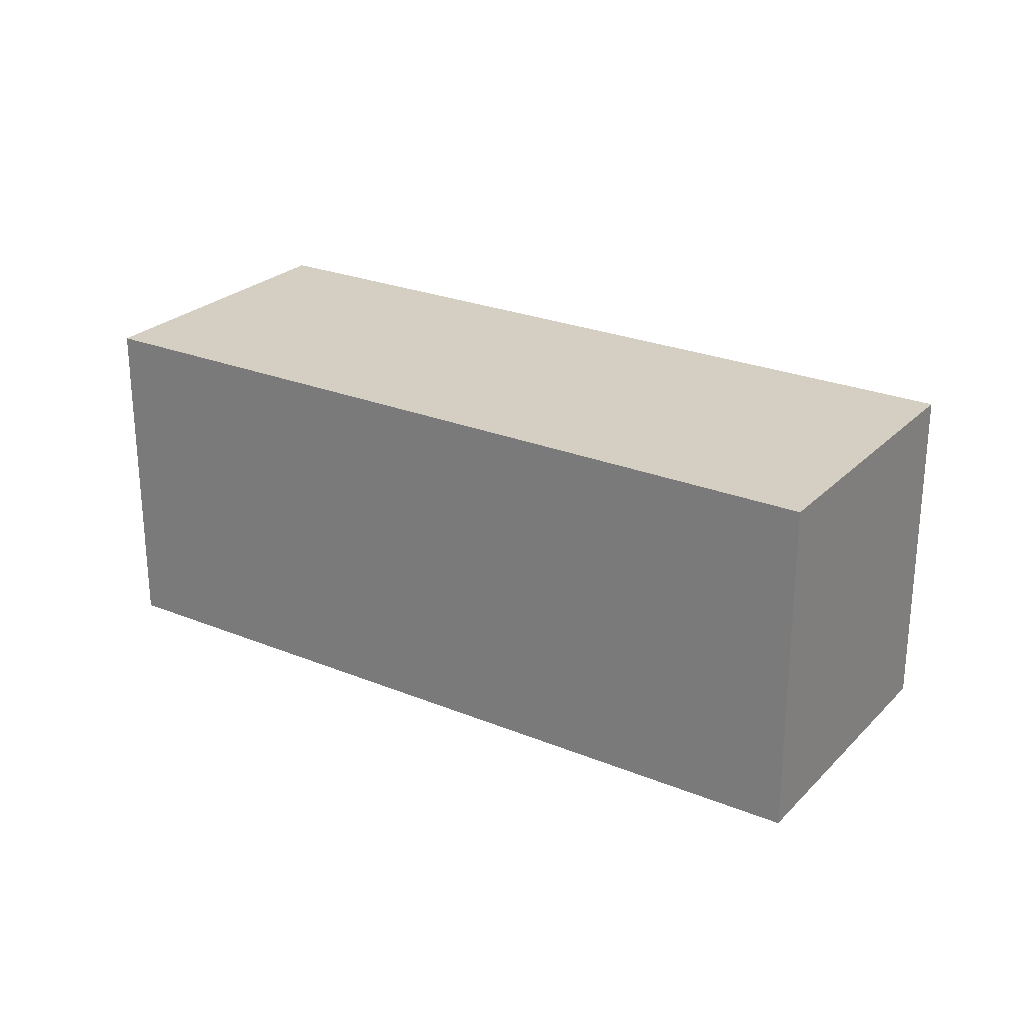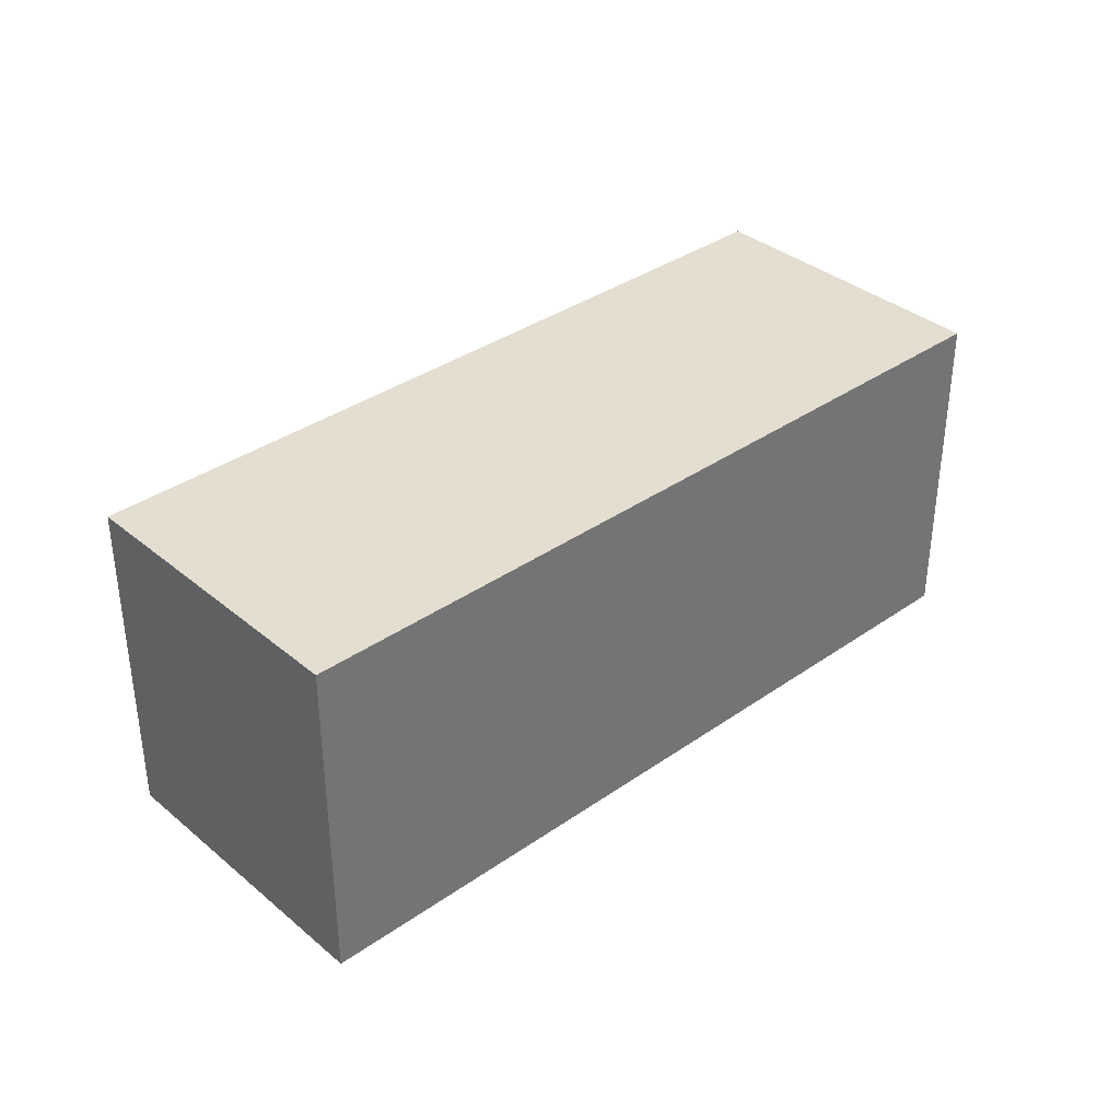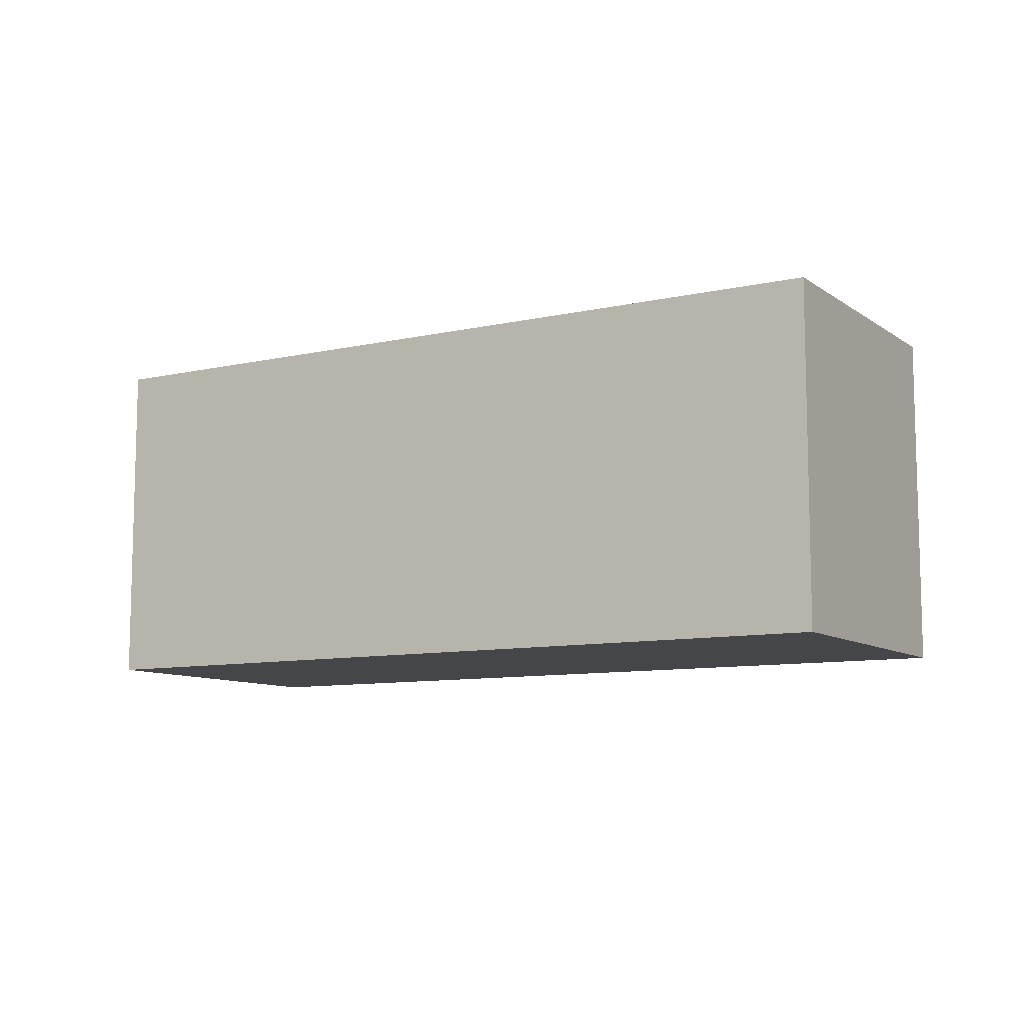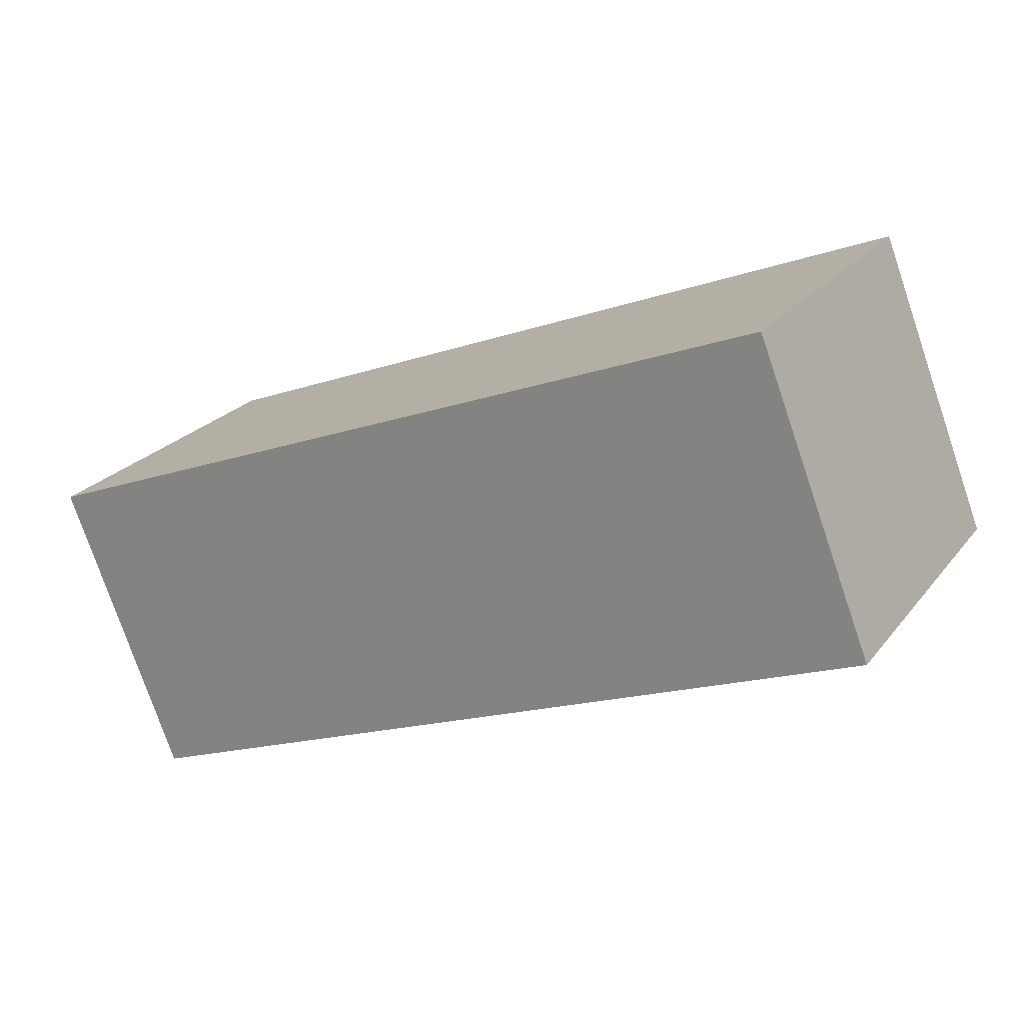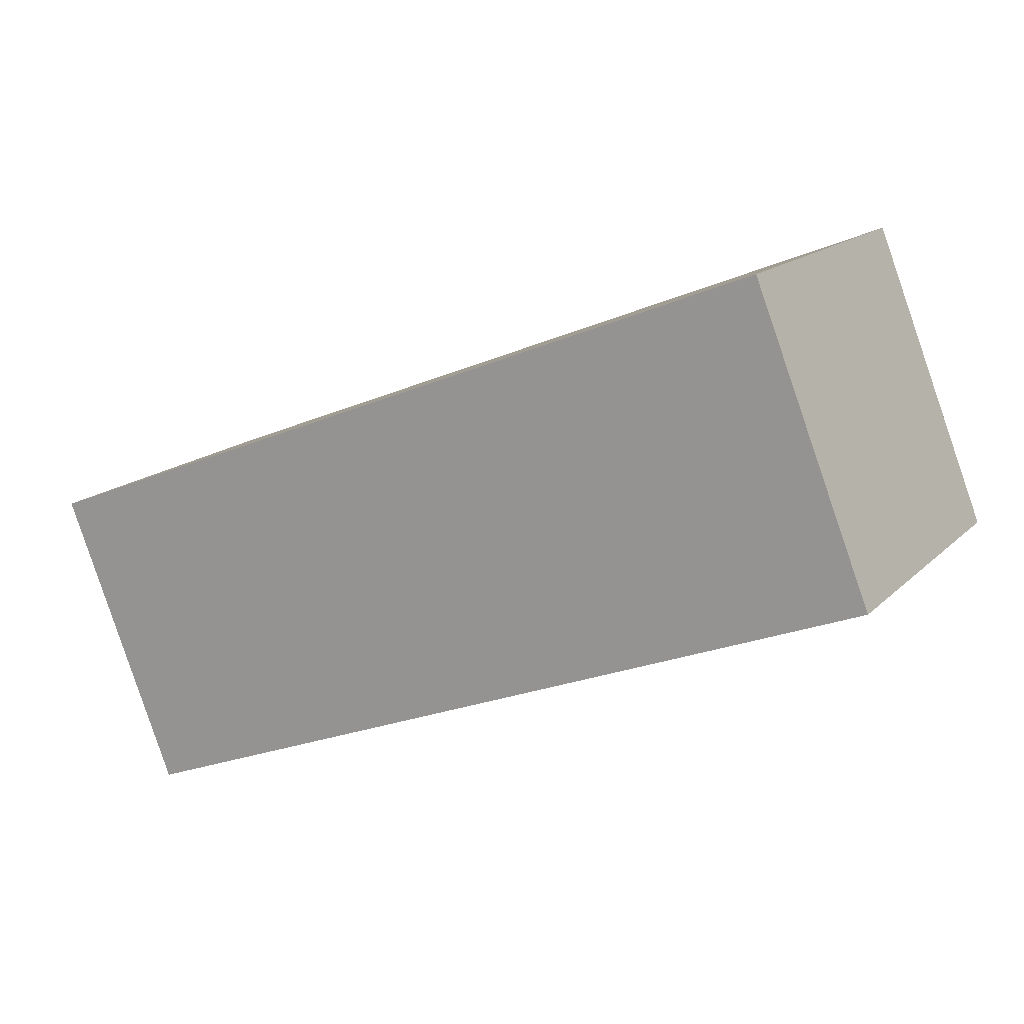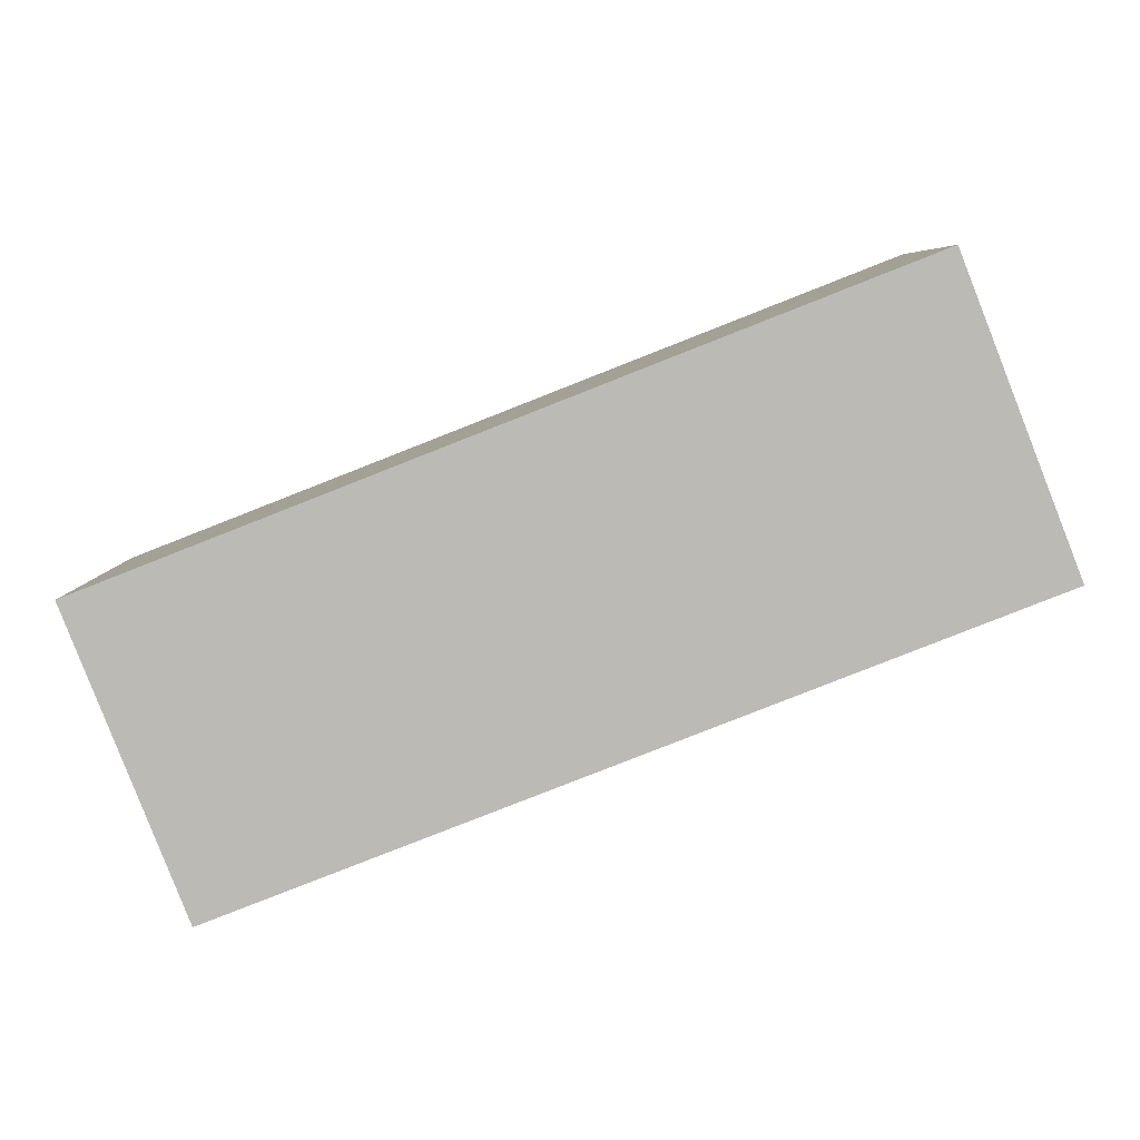
<metadata>
{"format":"obj","ext":"obj","renderer":"f3d","projection":"perspective","resolution":1024,"background":"white","views":[{"elev":25.4,"azim":54.7,"up":"+Y"},{"elev":35.9,"azim":158.8,"up":"+Y"},{"elev":-9.4,"azim":-128.0,"up":"+Y"},{"elev":23.1,"azim":-152.1,"up":"+Z"},{"elev":15.4,"azim":-151.8,"up":"+Z"},{"elev":6.4,"azim":-179.7,"up":"+Z"}]}
</metadata>
<code>
v  5.386 2.361 -2.105
v  0.795 2.361 2.023
v  6.177 2.361 -0.092
v  0 2.361 1.446e-16
v  6.177 5.633e-18 -0.092
v  5.386 1.289e-16 -2.105
v  0 0 0
v  0.795 -1.239e-16 2.023
g defaultobject
f 1 2 3
f 2 1 4
f 5 1 3
f 1 5 6
f 6 4 1
f 4 6 7
f 7 2 4
f 2 7 8
f 8 3 2
f 3 8 5
f 5 7 6
f 7 5 8

</code>
